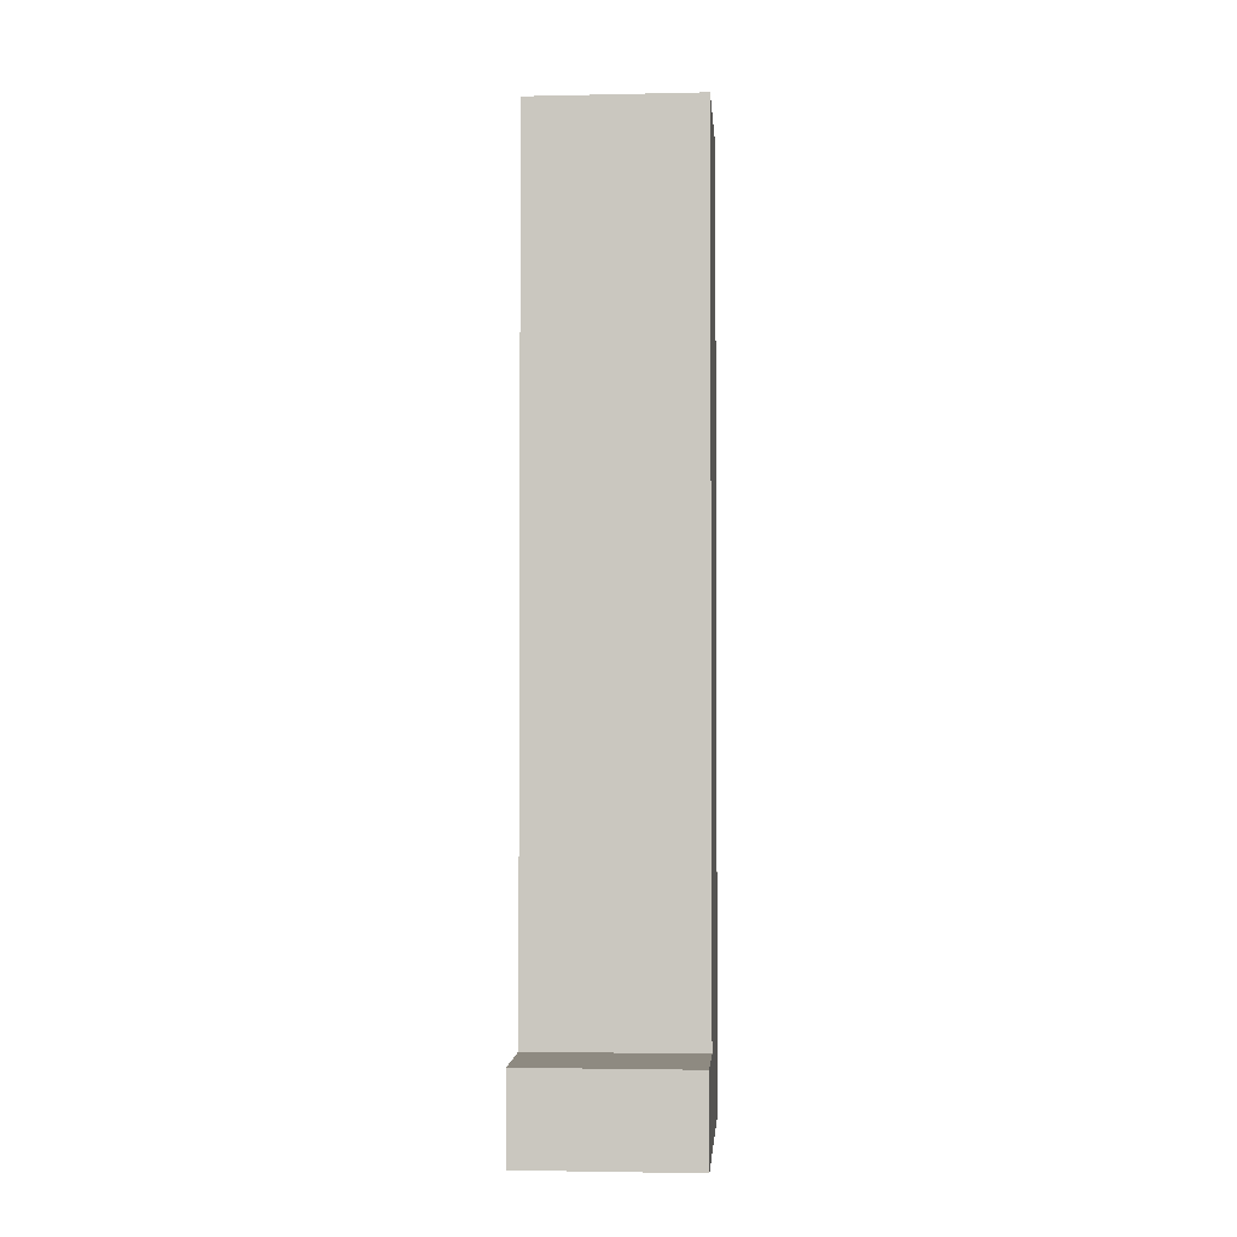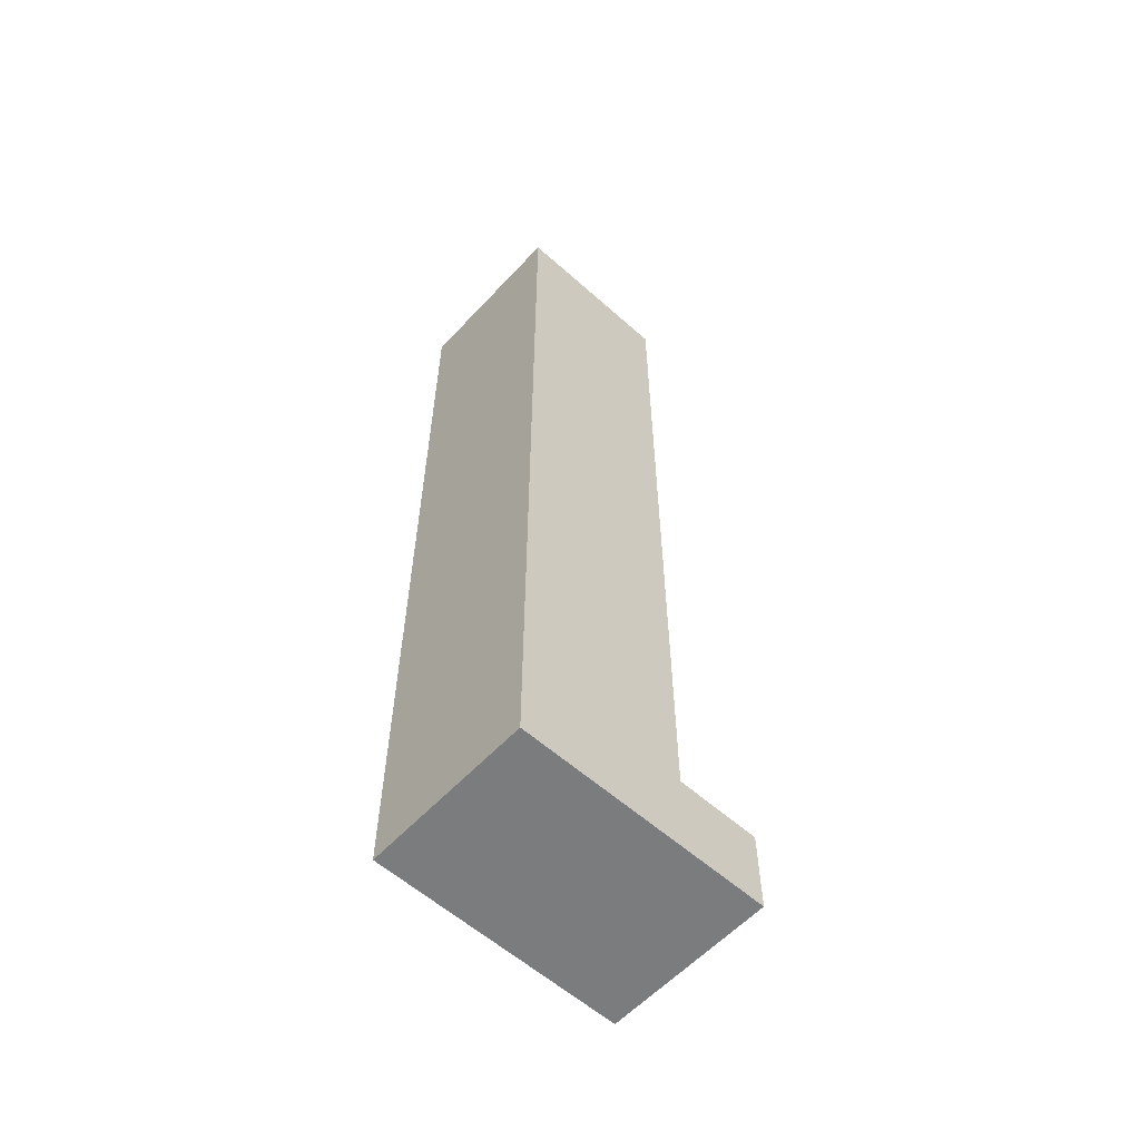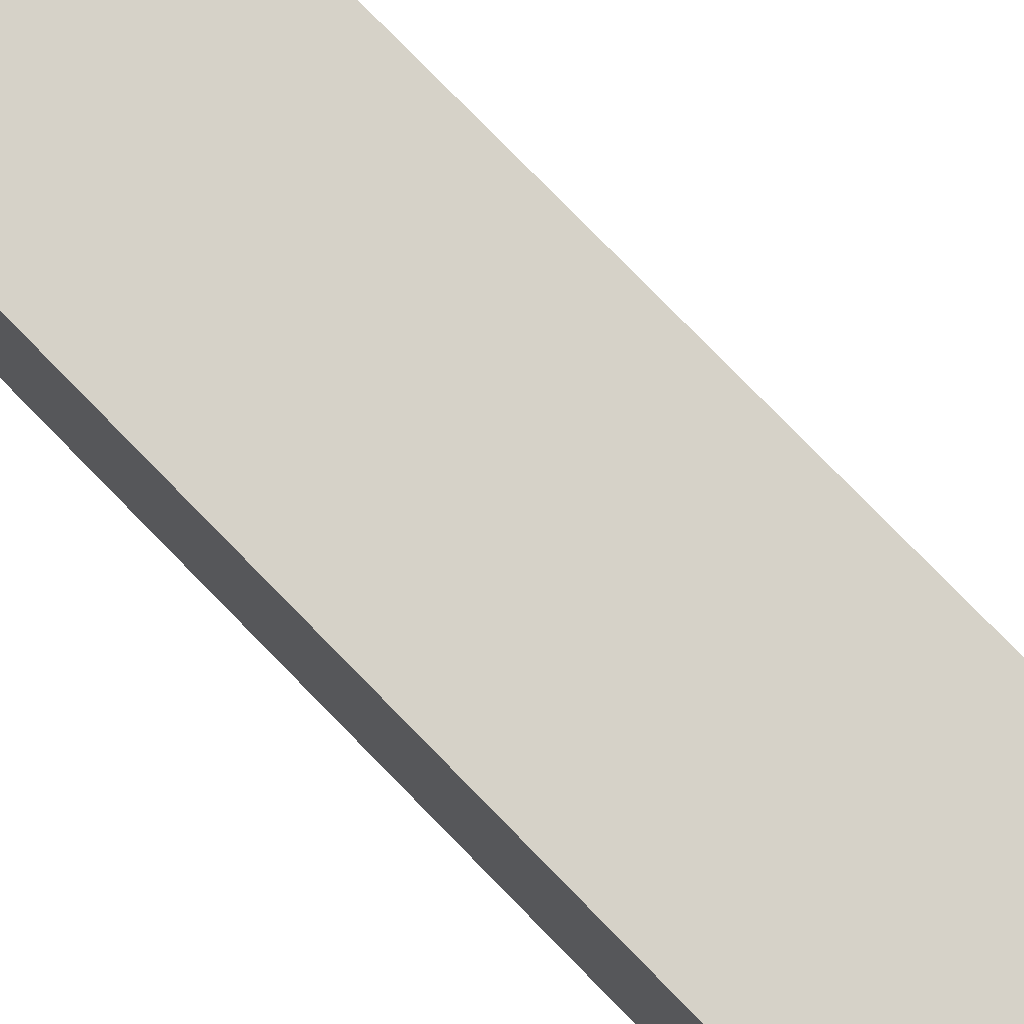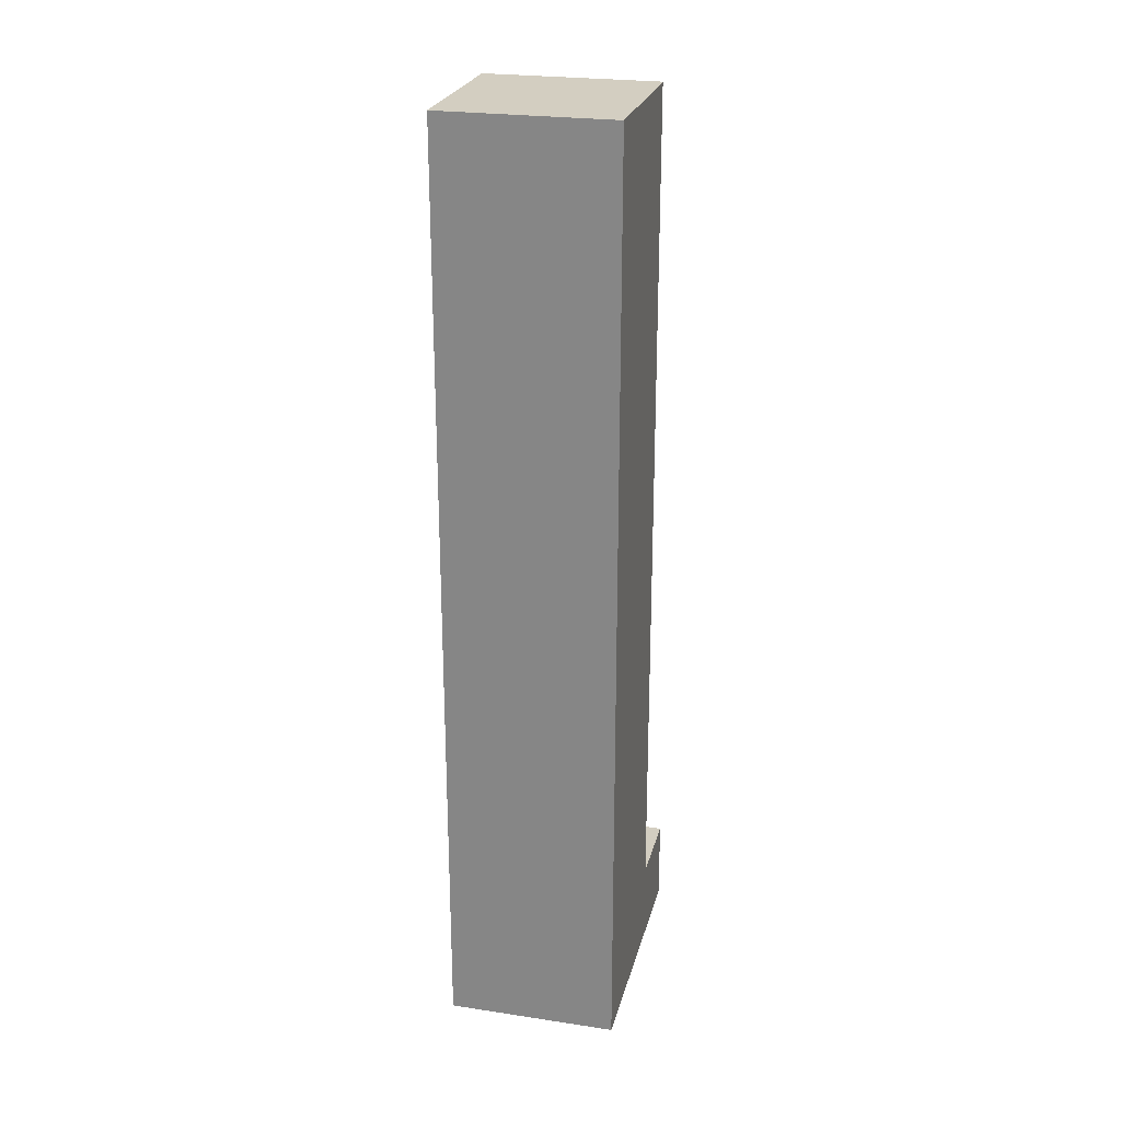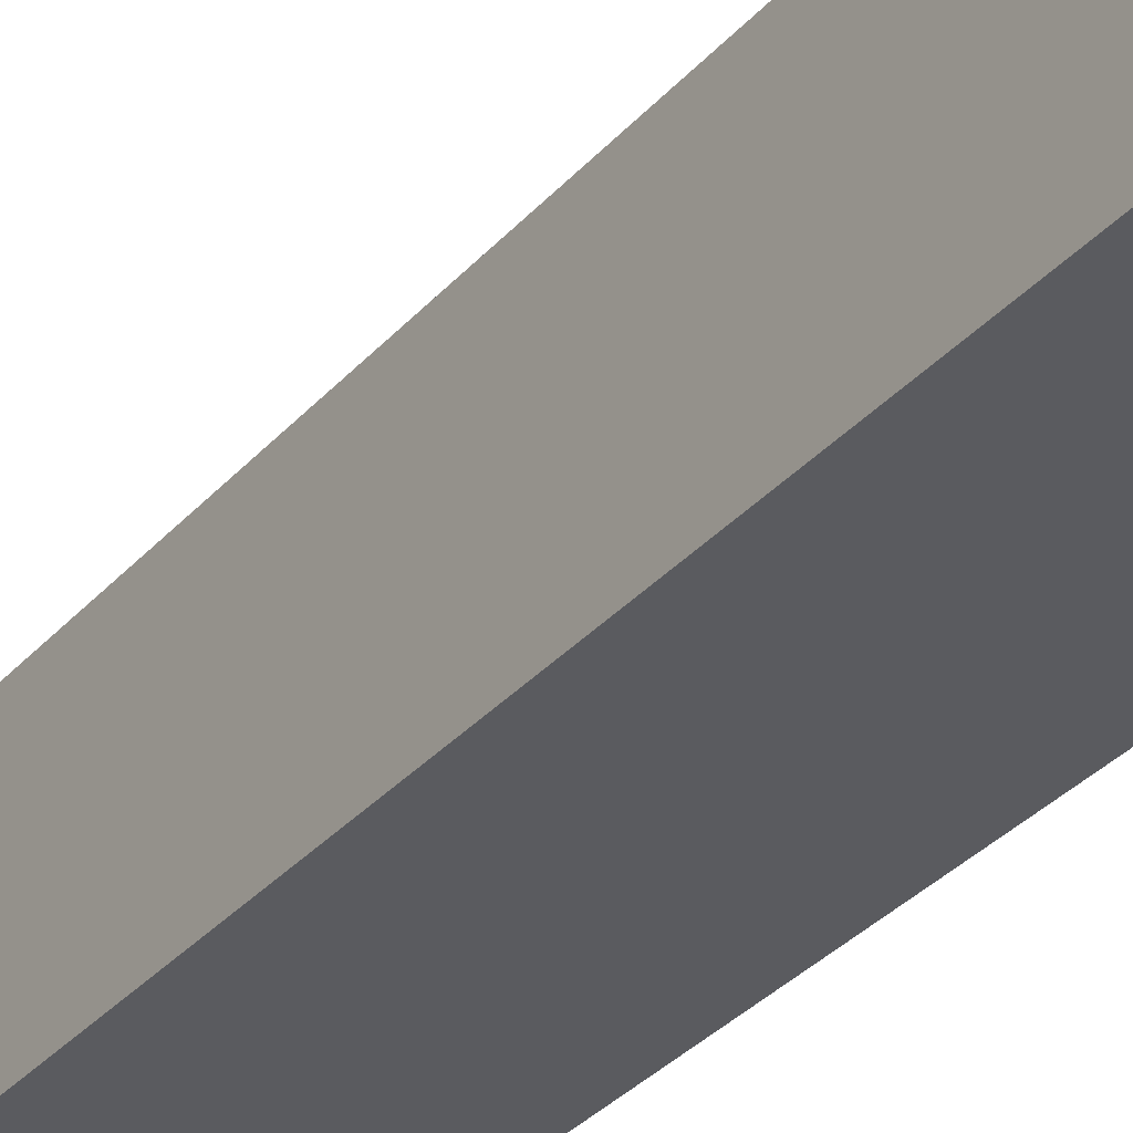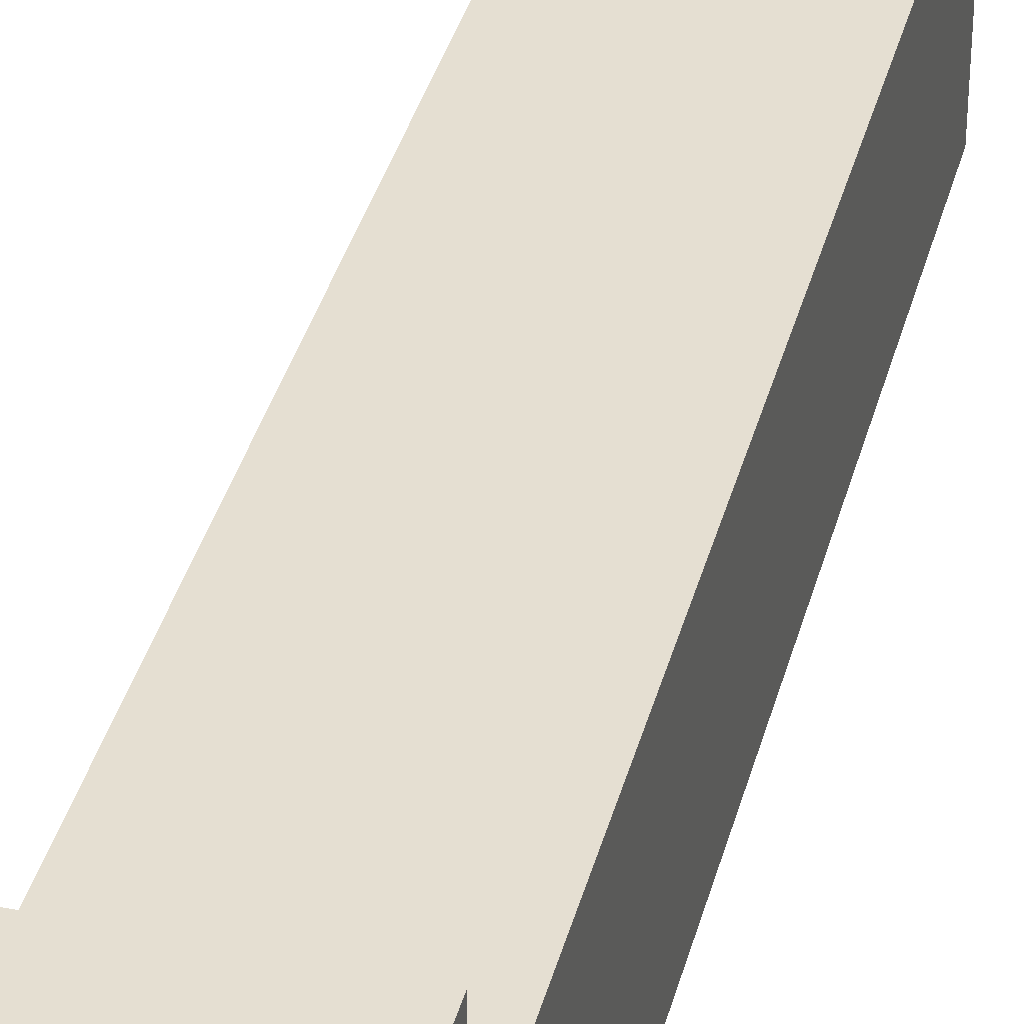
<metadata>
{"format":"obj","ext":"obj","renderer":"f3d","projection":"perspective","resolution":1024,"background":"white","views":[{"elev":-2.8,"azim":4.2,"up":"+Y"},{"elev":-58.7,"azim":-132.5,"up":"+Y"},{"elev":77.8,"azim":-44.3,"up":"+Z"},{"elev":24.9,"azim":-166.3,"up":"+Y"},{"elev":-32.9,"azim":145.9,"up":"+Z"},{"elev":37.3,"azim":14.4,"up":"+Z"}]}
</metadata>
<code>
o shinR.001
v -0.1 -0 0.2
v -0.3 0.1 0.2
v -0.1 0.1 0.1
v -0.3 0.1 0.1
v -0.3 0.4 0.1
v -0.1 0.5 0.1
v -0.3 0.6 0.1
v -0.1 0.7 0.1
v -0.2 0.7 0.1
v -0.2 0.8 0.1
v -0.1 -0 -0.1
v -0.3 0.4 -0.1
v -0.3 1.1 -0.1
v -0.1 0.4 0.1
v -0.1 0.6 0.1
v -0.1 0.8 0.1
v -0.1 1.1 0.1
v -0.1 0.5 0
v -0.1 0.6 0
v -0.1 0.7 0
v -0.1 0.8 0
v -0.1 0.4 -0.1
v -0.1 1.1 -0.1
v -0.3 0.5 0.1
v -0.3 1.1 0.1
v -0.3 0.5 0
v -0.3 0.6 0
v -0.3 -0 -0.1
v -0.3 -0 0.2
v -0.1 0.1 0.2
f 30 29 1
f 2 29 30
f 14 4 3
f 5 4 14
f 6 5 14
f 24 5 6
f 15 24 6
f 7 24 15
f 8 7 15
f 9 7 8
f 16 9 8
f 10 7 9
f 10 9 16
f 17 10 16
f 25 7 10
f 25 10 17
f 11 28 22
f 22 28 12
f 22 12 23
f 23 12 13
f 3 30 1
f 18 6 14
f 18 15 6
f 19 8 15
f 19 15 18
f 20 16 8
f 20 8 19
f 21 17 16
f 21 16 20
f 11 3 1
f 11 14 3
f 22 21 20
f 22 14 11
f 22 20 19
f 22 18 14
f 22 19 18
f 23 17 21
f 23 21 22
f 29 2 4
f 5 24 26
f 24 7 26
f 7 25 27
f 26 7 27
f 29 4 28
f 4 5 28
f 26 27 12
f 28 5 12
f 5 26 12
f 27 25 13
f 12 27 13
f 29 11 1
f 28 11 29
f 30 3 2
f 2 3 4
f 17 23 25
f 25 23 13

</code>
